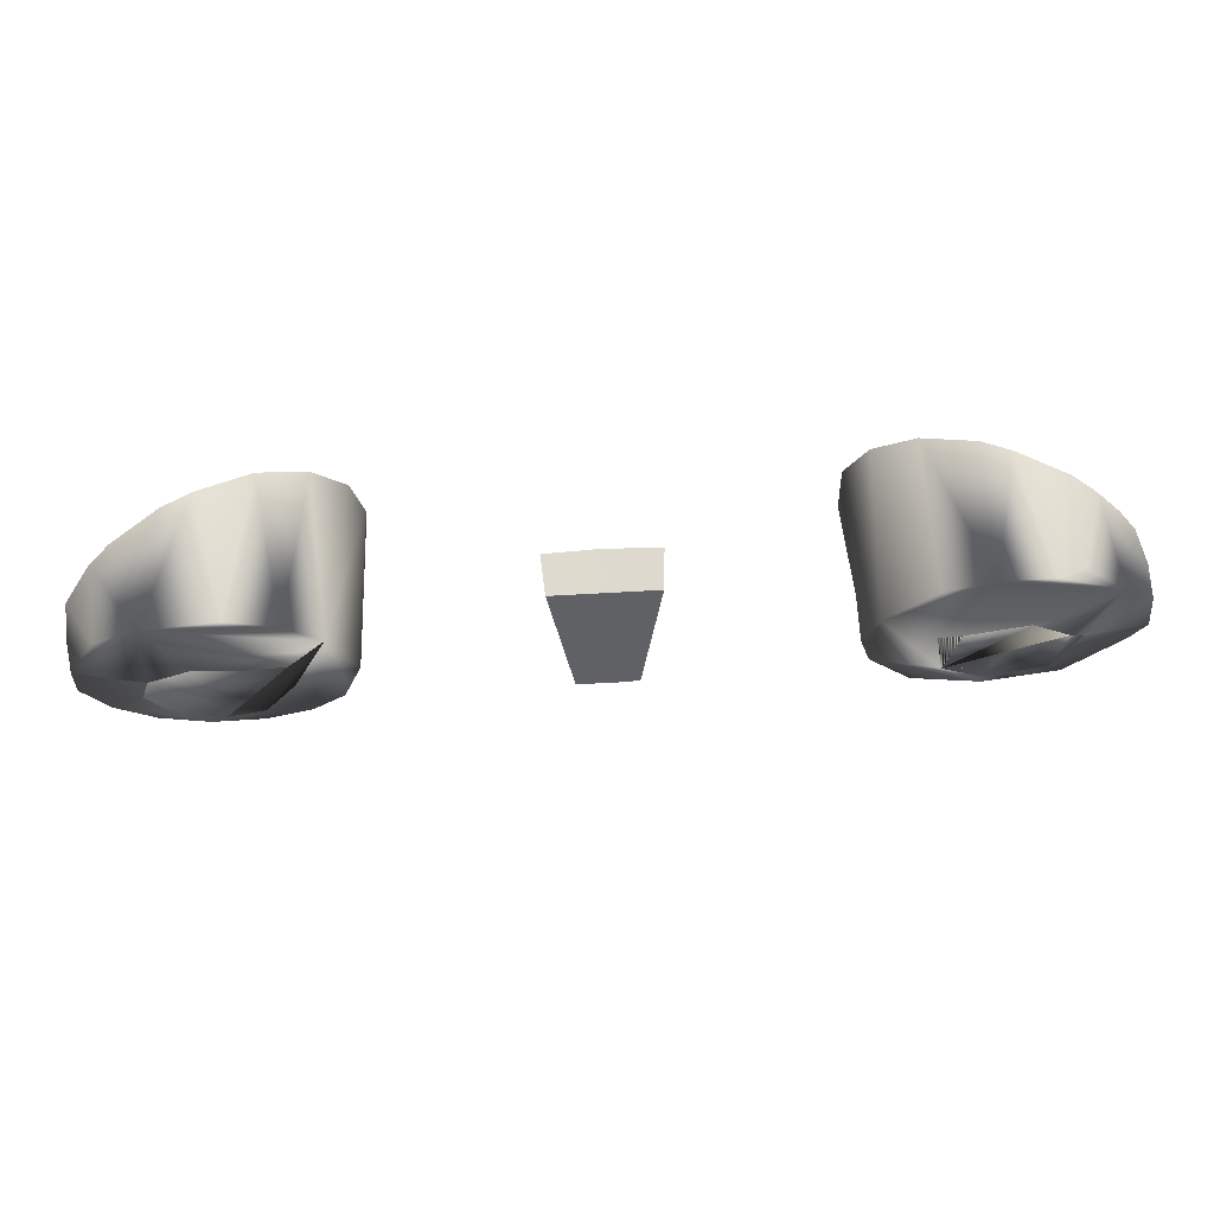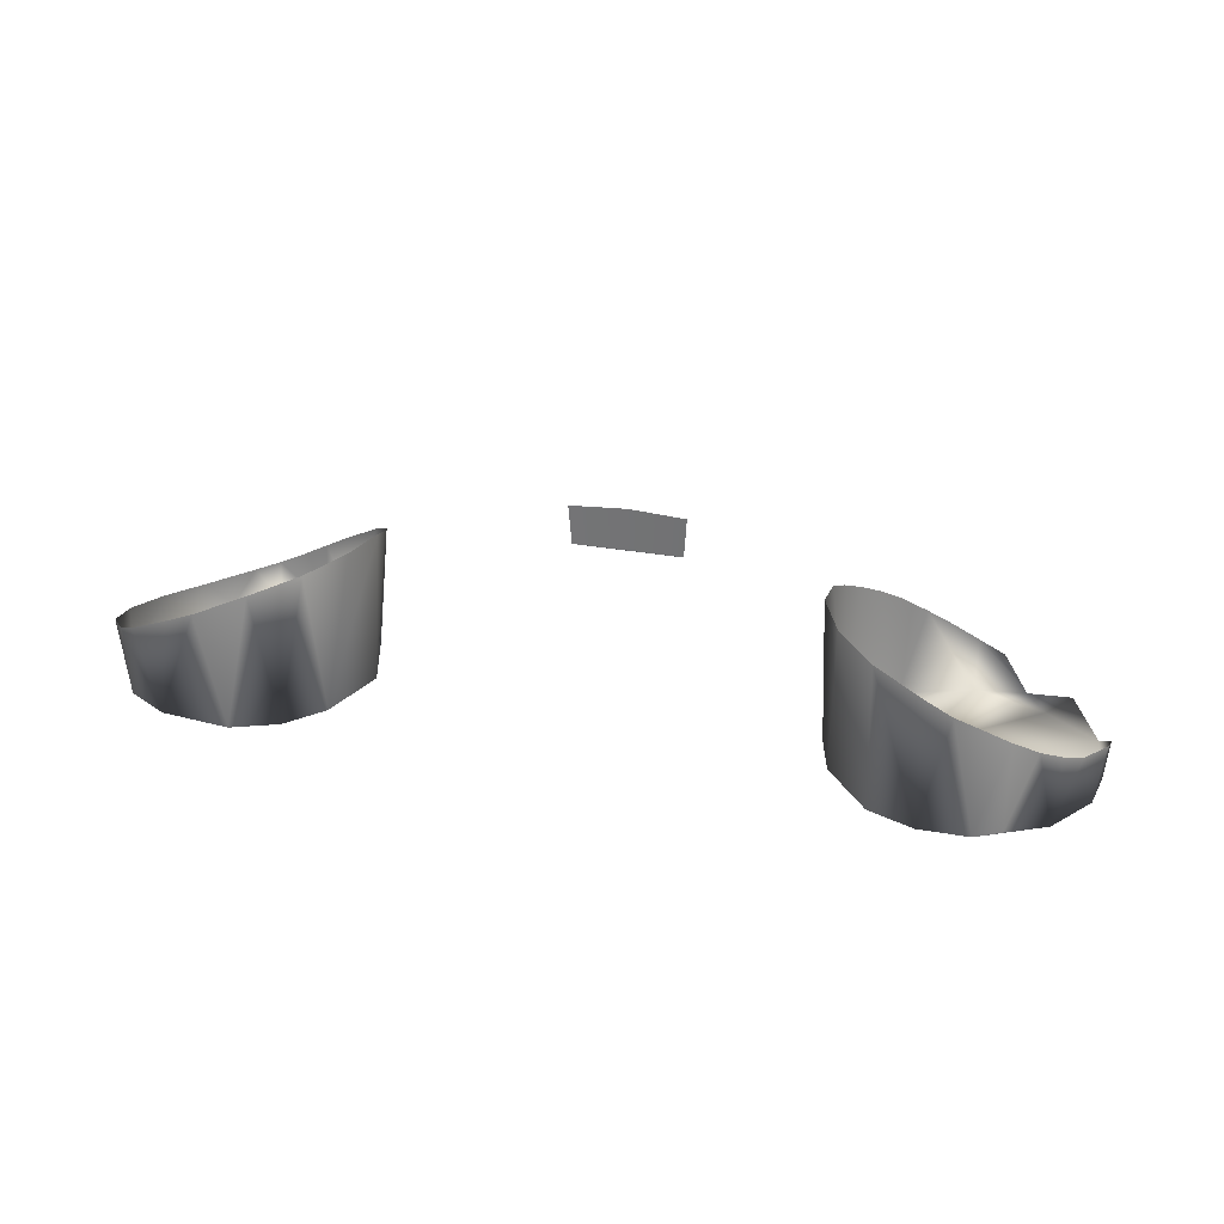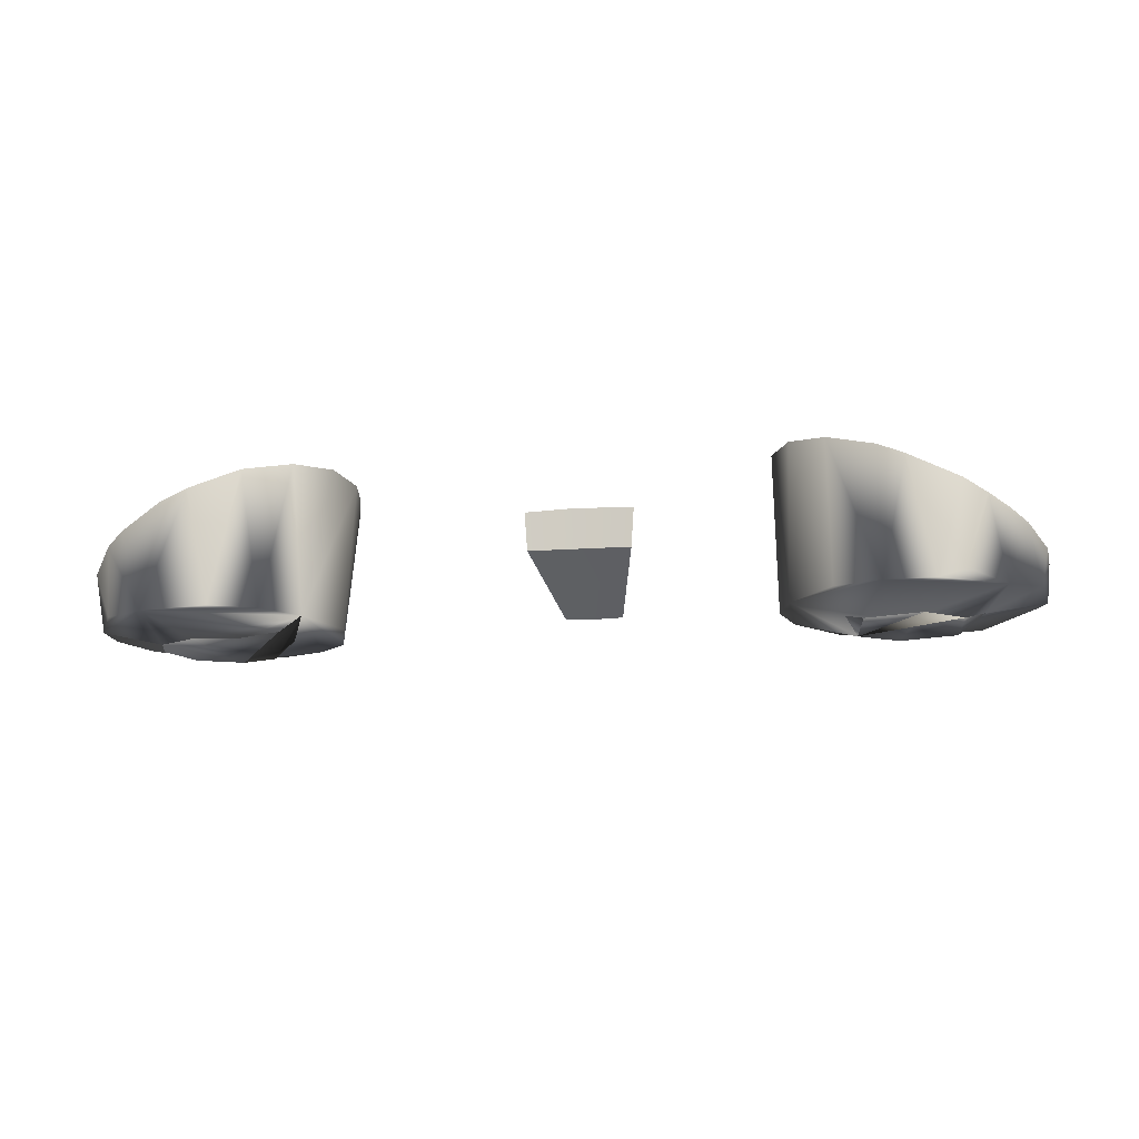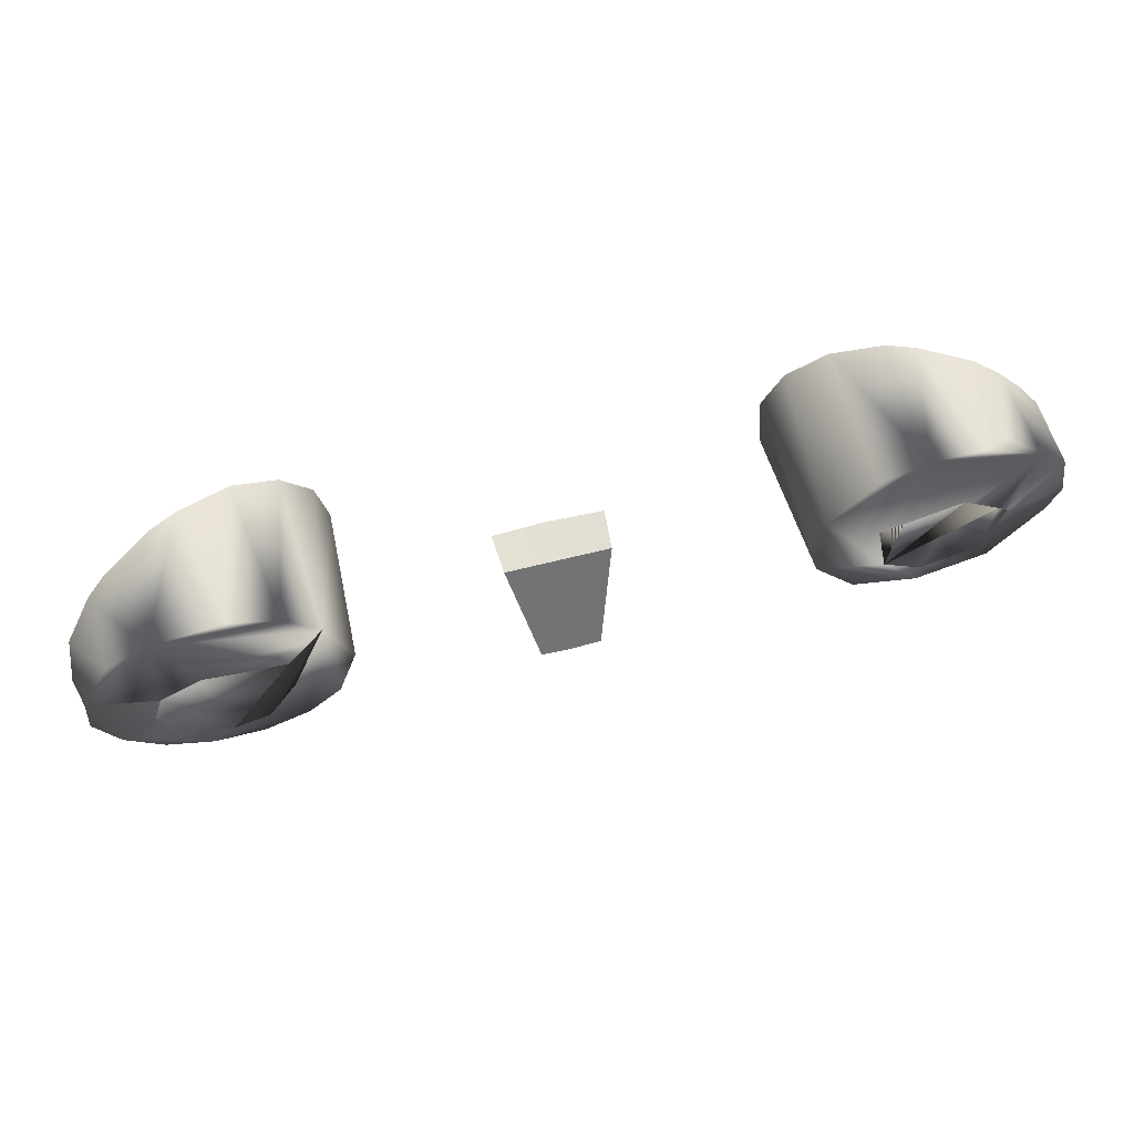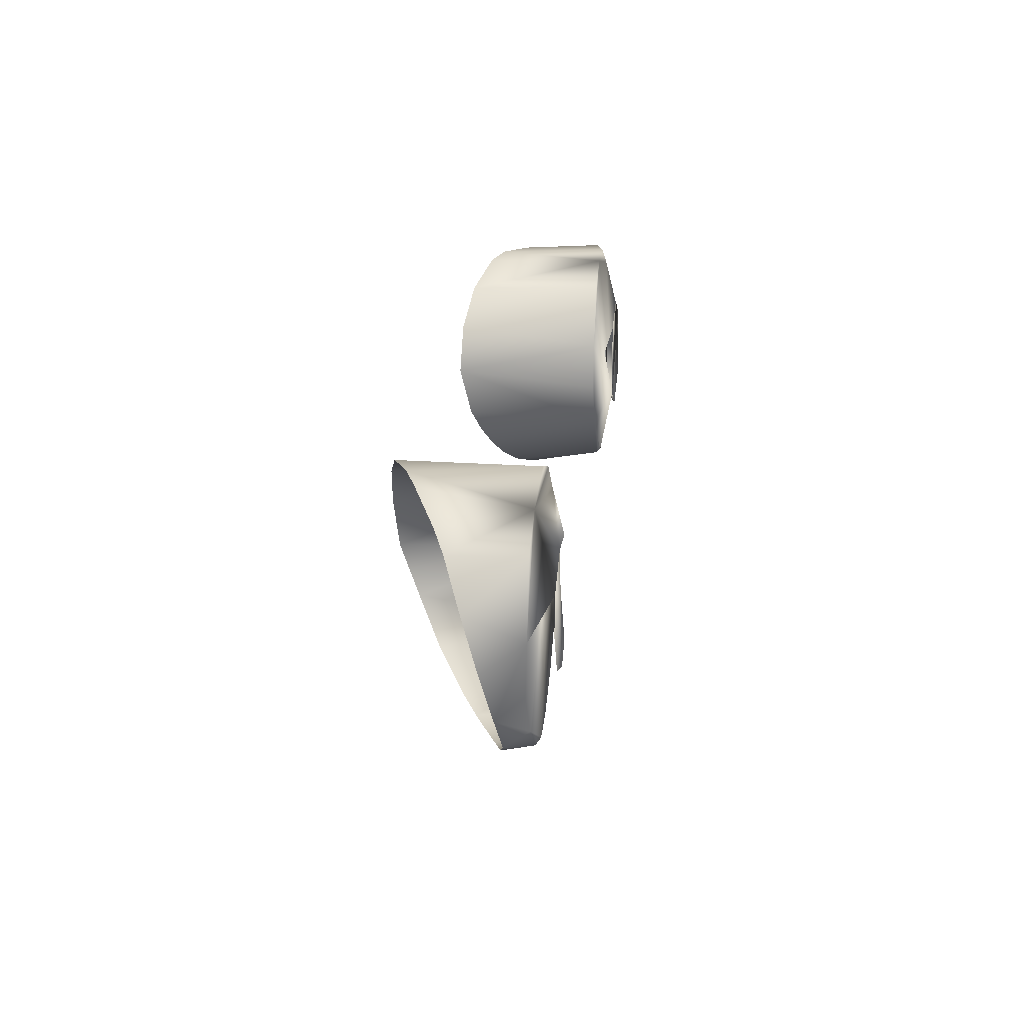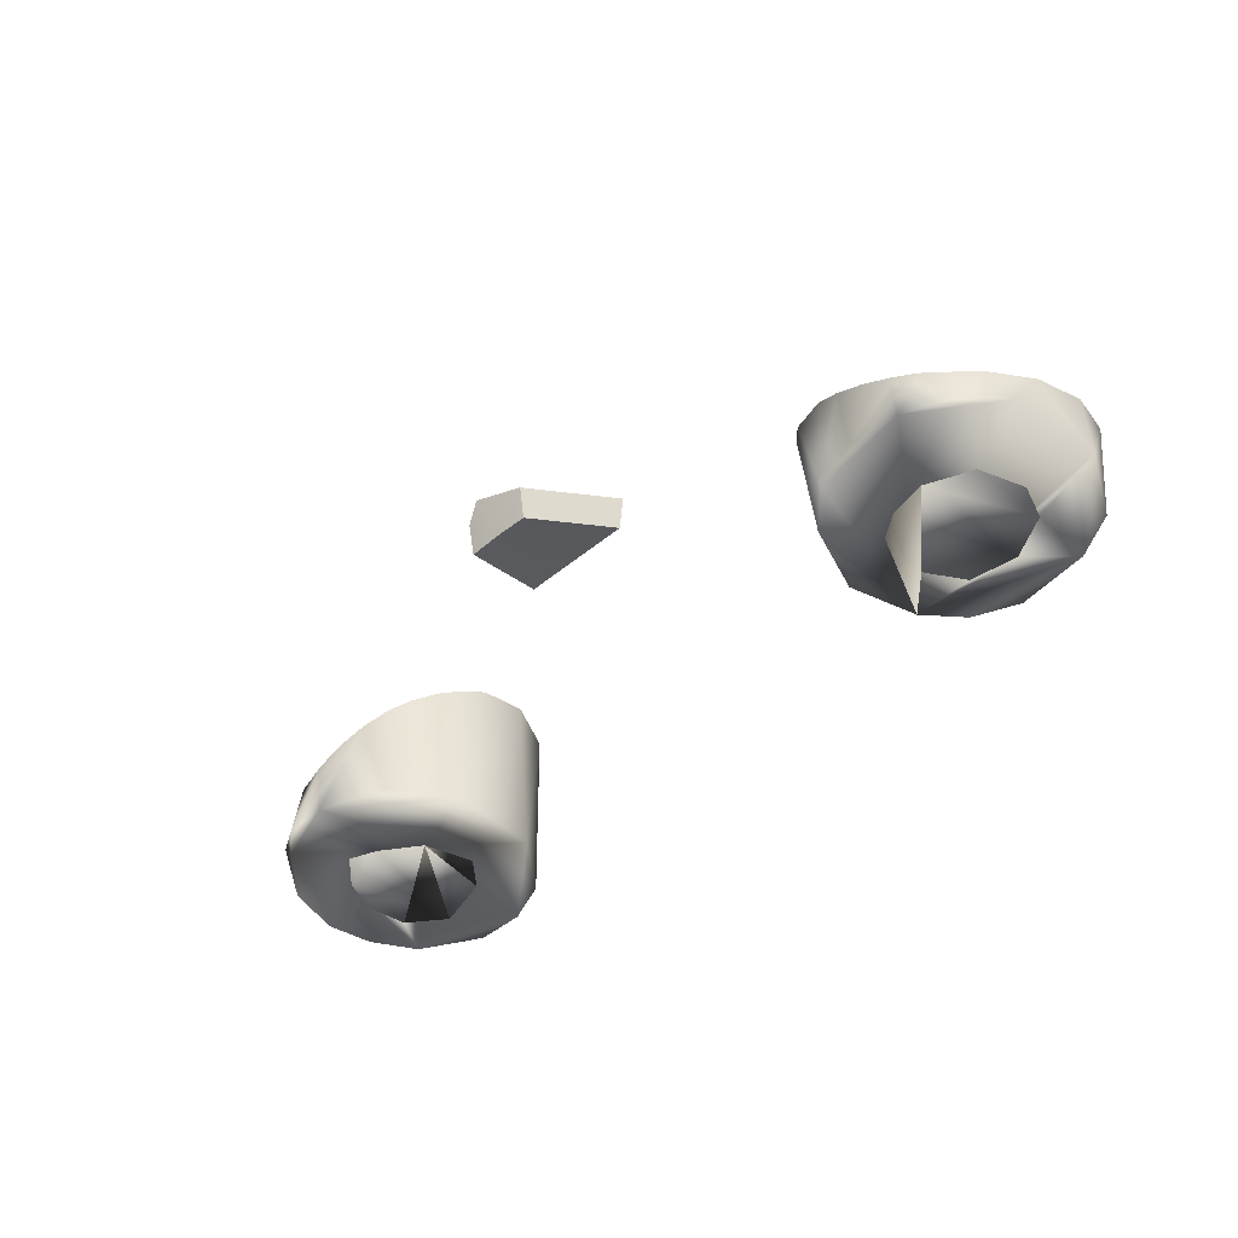
<metadata>
{"format":"obj","ext":"obj","renderer":"f3d","projection":"perspective","resolution":1024,"background":"white","views":[{"elev":69.5,"azim":176.8,"up":"+Y"},{"elev":29.4,"azim":-165.3,"up":"+Z"},{"elev":-13.3,"azim":-170.1,"up":"+Z"},{"elev":64.9,"azim":165.8,"up":"+Y"},{"elev":24.1,"azim":96.9,"up":"+Y"},{"elev":-47.9,"azim":42.9,"up":"+Z"}]}
</metadata>
<code>
o teal
v 0.1553 3.134 0.2844
v 0.1523 3.149 0.2847
v 0.1559 3.164 0.2837
v 0.2178 3.212 0.2881
v 0.241 3.198 0.288
v 0.2587 3.162 0.287
v 0.2615 3.135 0.2873
v 0.2497 3.11 0.2861
v 0.2304 3.091 0.2857
v 0.2052 3.08 0.2854
v 0.1777 3.079 0.2861
v 0.152 3.09 0.2863
v 0.1335 3.11 0.2861
v 0.1217 3.149 0.2869
v 0.1347 3.187 0.2875
v 0.1528 3.207 0.2882
v 0.178 3.217 0.2884
v 0.1981 3.182 0.2777
v 0.2207 3.169 0.2777
v 0.2266 3.15 0.2773
v 0.2163 3.125 0.2767
v 0.1916 3.115 0.2765
v 0.1714 3.119 0.2773
v 0.1721 3.179 0.2779
v -0.2302 3.149 0.2834
v -0.2064 3.113 0.2826
v -0.1537 3.157 0.2835
v -0.2052 3.217 0.2884
v -0.2196 3.216 0.293
v -0.241 3.198 0.288
v -0.259 3.177 0.2906
v -0.2628 3.149 0.2876
v -0.2593 3.12 0.2909
v -0.2304 3.091 0.2857
v -0.2196 3.081 0.2901
v -0.1916 3.078 0.2861
v -0.1528 3.091 0.2857
v -0.1284 3.123 0.2861
v -0.1217 3.149 0.2869
v -0.1284 3.175 0.2873
v -0.1528 3.207 0.2882
v -0.178 3.217 0.2884
v -0.1984 3.184 0.278
v -0.2194 3.168 0.2774
v -0.2163 3.125 0.2767
v -0.1848 3.115 0.2765
v -0.1625 3.13 0.2768
v -0.1668 3.174 0.2778
v -0.1636 3.078 0.3309
v 0.1916 3.217 0.3536
v -0.1916 3.074 0.3149
v 0.2059 3.075 0.3087
v -0.1509 3.084 0.3396
v -0.1773 3.216 0.3599
v 0.1916 3.074 0.3149
v -0.2196 3.213 0.3412
v -0.1916 3.217 0.3536
v -0.1398 3.093 0.3472
v -0.1773 3.074 0.3227
v 0.1773 3.074 0.3227
v 0.1398 3.195 0.3711
v -0.1307 3.103 0.3541
v -0.2323 3.206 0.3341
v 0.1239 3.171 0.3738
v 0.2073 3.216 0.347
v -0.1239 3.116 0.3606
v 0.1636 3.078 0.3309
v 0.2196 3.08 0.3043
v -0.1509 3.204 0.3684
v -0.1197 3.129 0.3666
v -0.2434 3.198 0.3278
v 0.2593 3.175 0.3179
v 0.2323 3.206 0.3341
v 0.1398 3.093 0.3472
v -0.2525 3.187 0.3224
v 0.2434 3.198 0.3278
v 0.1307 3.103 0.3541
v -0.1197 3.157 0.3736
v 0.1239 3.116 0.3606
v 0.1197 3.129 0.3666
v -0.1307 3.183 0.373
v 0.2593 3.12 0.3025
v -0.2634 3.161 0.3143
v 0.1183 3.143 0.3718
v 0.2434 3.096 0.3002
v 0.2648 3.147 0.309
v -0.2648 3.147 0.309
v 0.1636 3.211 0.3648
v -0.2434 3.096 0.3002
v -0.2059 3.075 0.3087
v 0.1553 3.134 0.2844
v 0.1523 3.149 0.2847
v 0.1559 3.164 0.2837
v 0.1981 3.182 0.2777
v 0.2207 3.169 0.2777
v 0.2266 3.15 0.2773
v 0.2163 3.125 0.2767
v 0.1916 3.115 0.2765
v 0.1714 3.119 0.2773
v 0.1721 3.179 0.2779
v -0.2302 3.149 0.2834
v -0.2064 3.113 0.2826
v -0.1984 3.184 0.278
v -0.2194 3.168 0.2774
v -0.2163 3.125 0.2767
v -0.1848 3.115 0.2765
v -0.1625 3.13 0.2768
v -0.1668 3.174 0.2778
v 0.0329 3.08 0.3689
v 0.01827 3.019 0.3351
v 0.03124 3.079 0.3454
v 0.01775 3.023 0.3148
v -0 3.006 0.3286
v -0 3.079 0.3705
v -0.0329 3.08 0.3689
v -0.01827 3.019 0.3351
v -0.03124 3.079 0.3454
v -0 3.022 0.3145
v -0.01775 3.023 0.3148
f 19 6 4 18
f 37 38 36
f 16 4 17
f 12 11 10
f 15 13 12 10 8 6 19 20 21 22 23 1 2 3 24 18 4 16
f 25 44 30 31 32
f 36 34 35
f 40 38 39
f 10 9 8
f 15 14 13
f 27 48 47
f 47 46 26 45 25 32 33 34 36 38 40 42 30 44 43 48 27
f 17 50 88
f 50 17 4 65
f 15 16 61
f 65 4 73
f 76 73 4 5
f 76 5 72
f 72 5 6
f 6 86 72
f 6 7 82 86
f 82 7 8
f 82 8 85
f 8 9 85
f 9 68 85
f 9 10 68
f 10 52 68
f 11 55 52 10
f 55 11 60
f 60 11 12 67
f 67 12 74
f 74 12 13
f 74 13 77
f 77 13 79
f 79 13 14 80
f 80 14 84
f 84 14 15 64
f 64 15 61
f 16 88 61
f 16 17 88
f 57 28 42 54
f 56 28 57
f 69 41 81
f 56 29 28
f 63 30 29 56
f 71 30 63
f 75 31 30 71
f 83 31 75
f 83 32 31
f 87 32 83
f 33 32 87
f 89 34 33
f 35 34 89
f 51 36 35 90
f 59 36 51
f 49 37 36 59
f 53 37 49
f 58 37 53
f 62 38 37 58
f 66 38 62
f 70 38 66
f 78 39 38 70
f 78 40 39
f 81 40 78
f 81 41 40
f 69 42 41
f 54 42 69
f 6 5 4
f 41 42 40
f 28 29 30 42
f 6 8 7
f 97 96 95
f 101 105 104
f 118 119 116 113 110 112
f 115 117 111 109 114
f 102 106 105
f 110 109 111 112
f 116 119 117 115
f 98 97 95 94 93 92 91 99
f 103 104 105 106 107 108
f 117 119 118 112 111
f 93 94 100

</code>
